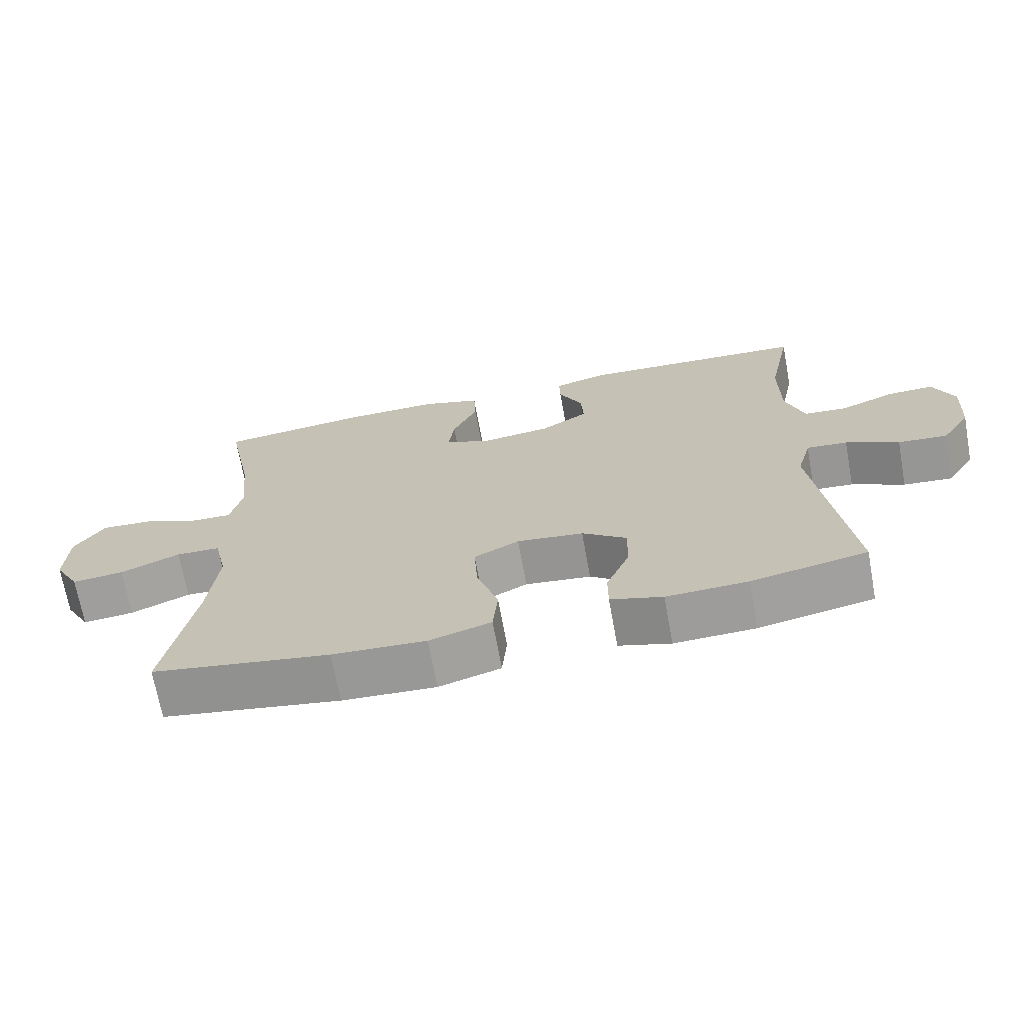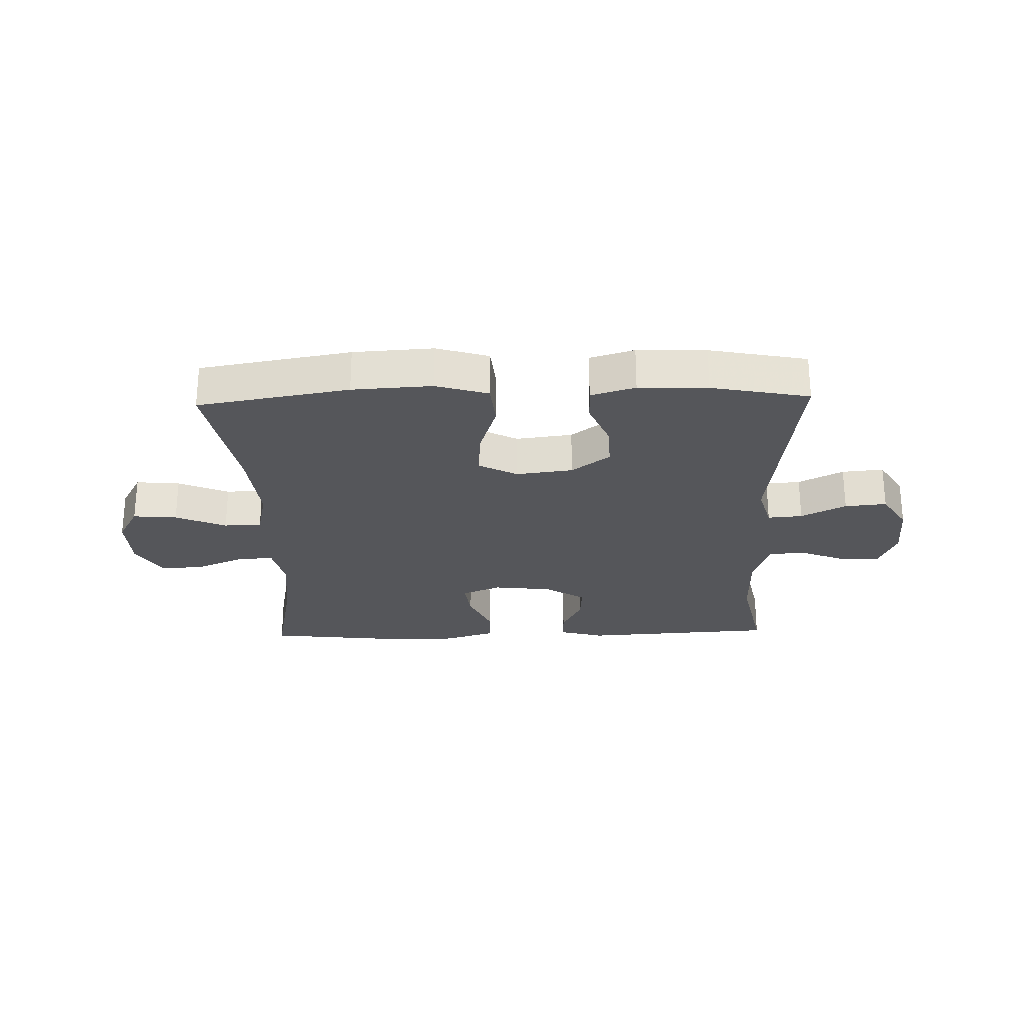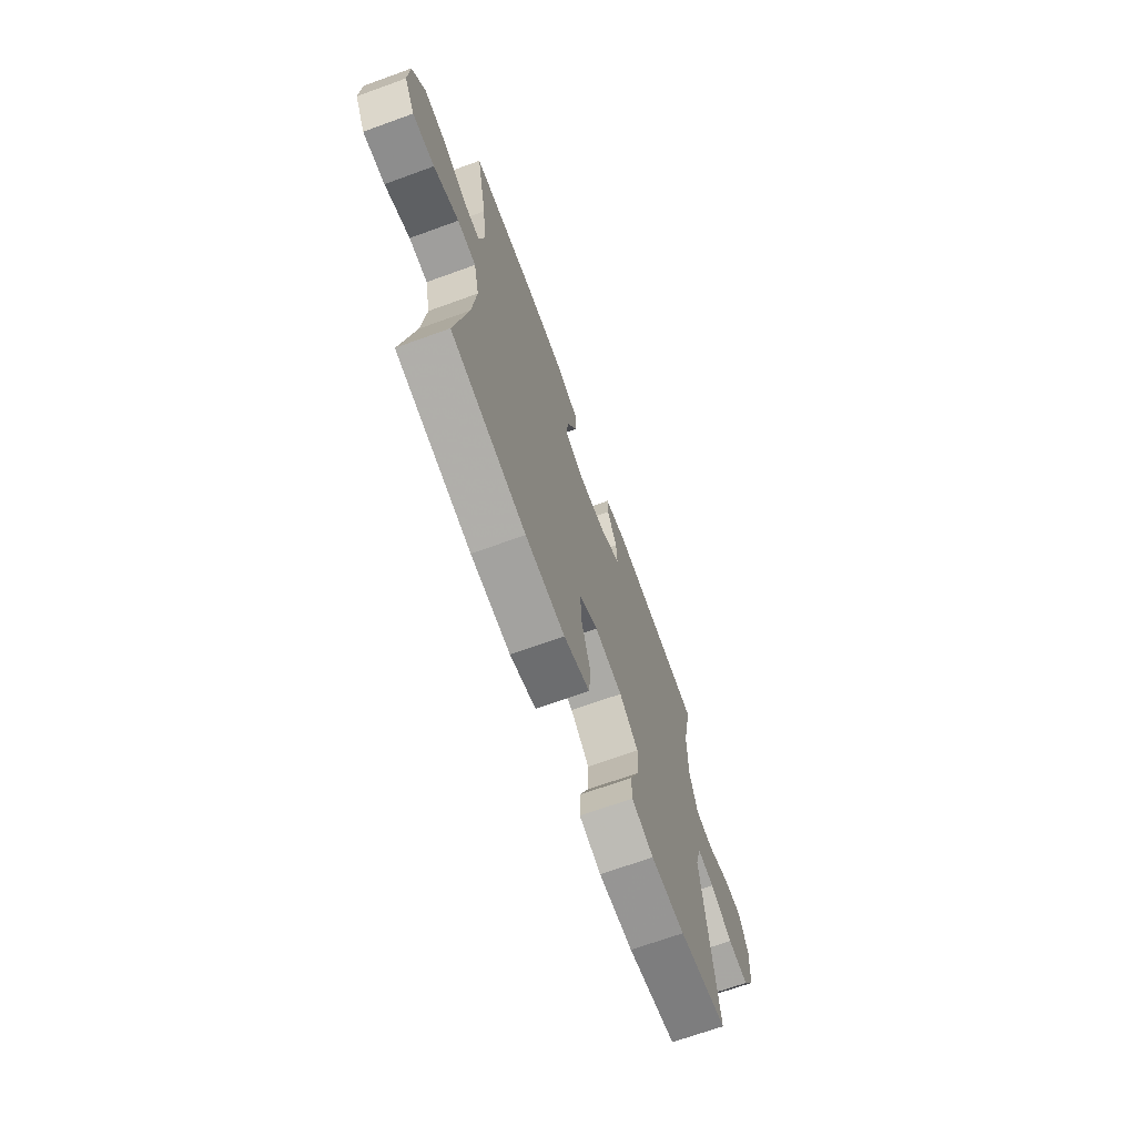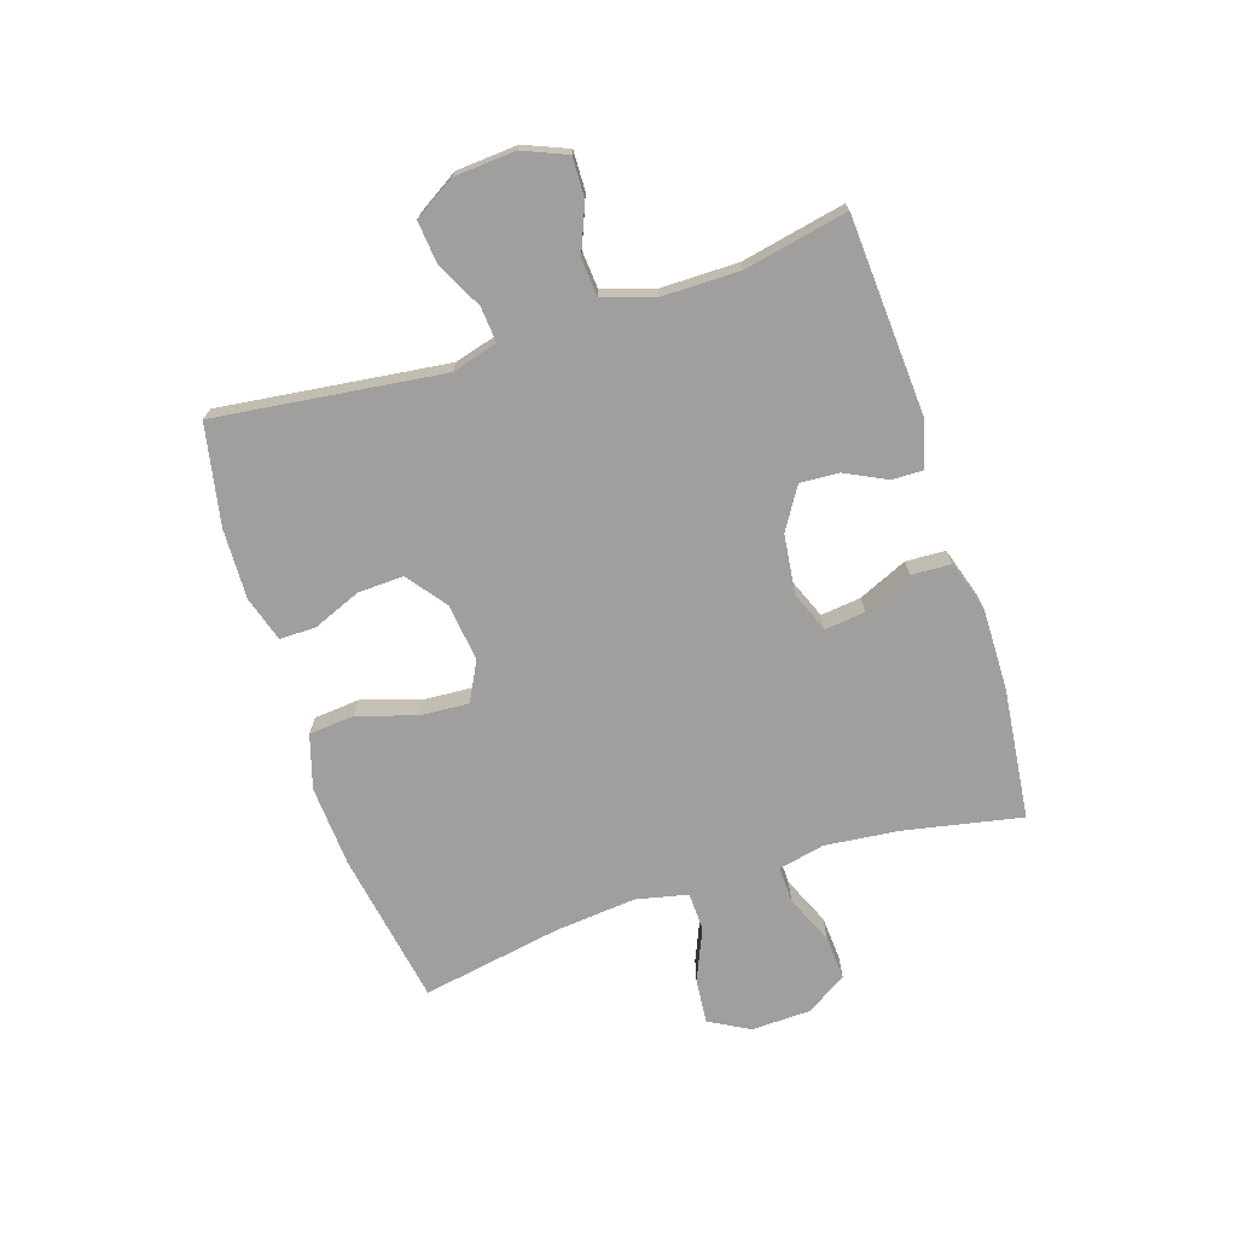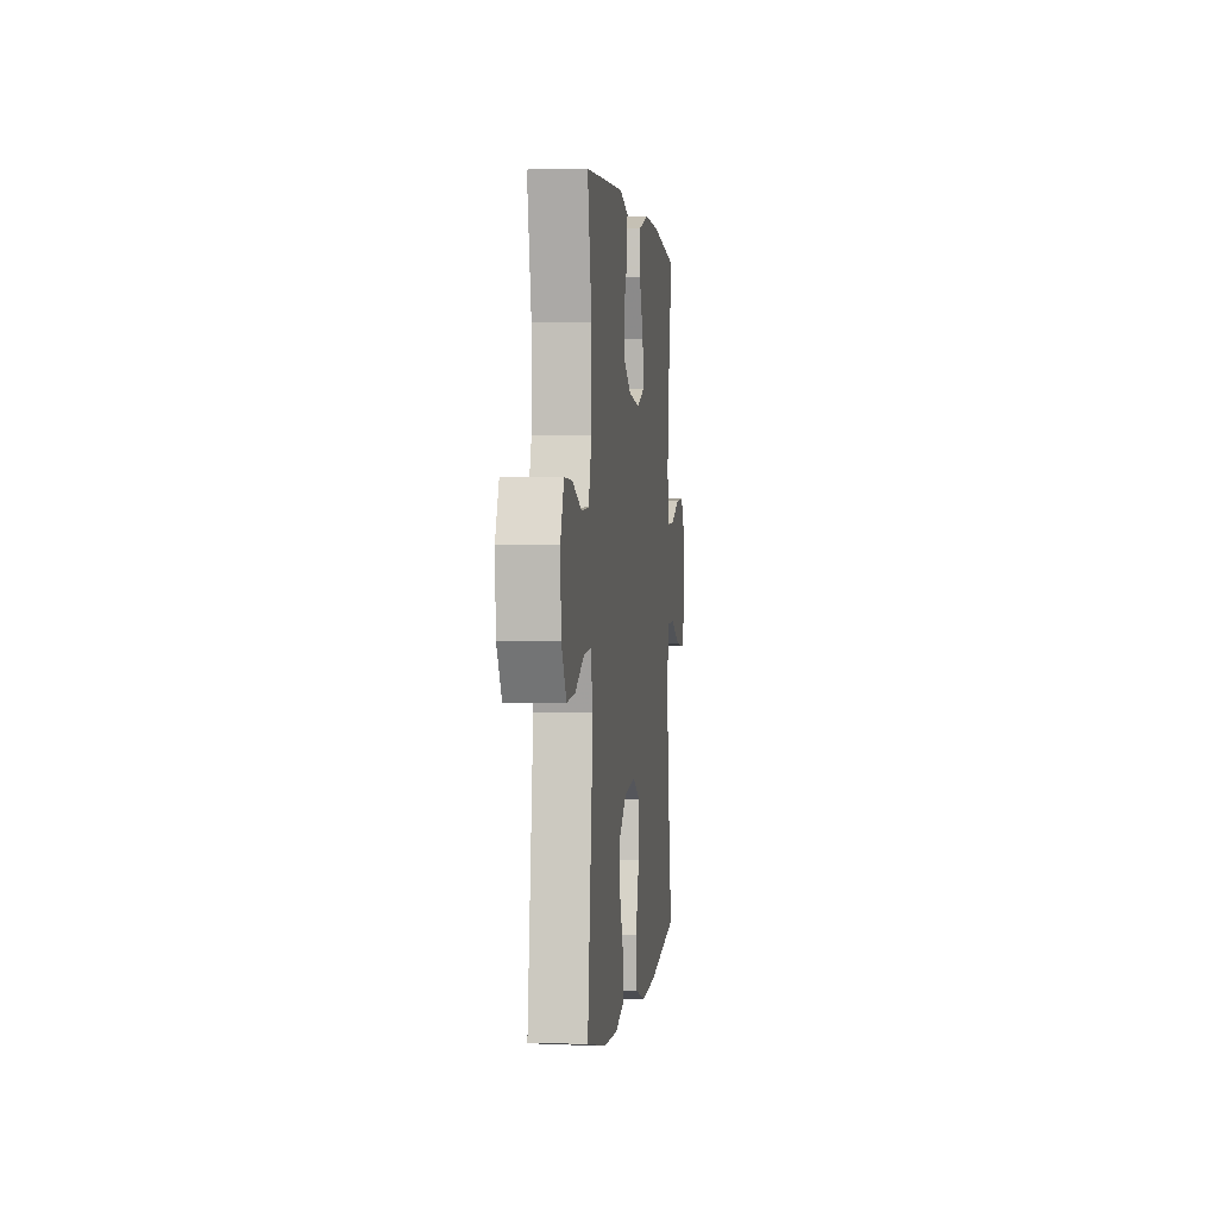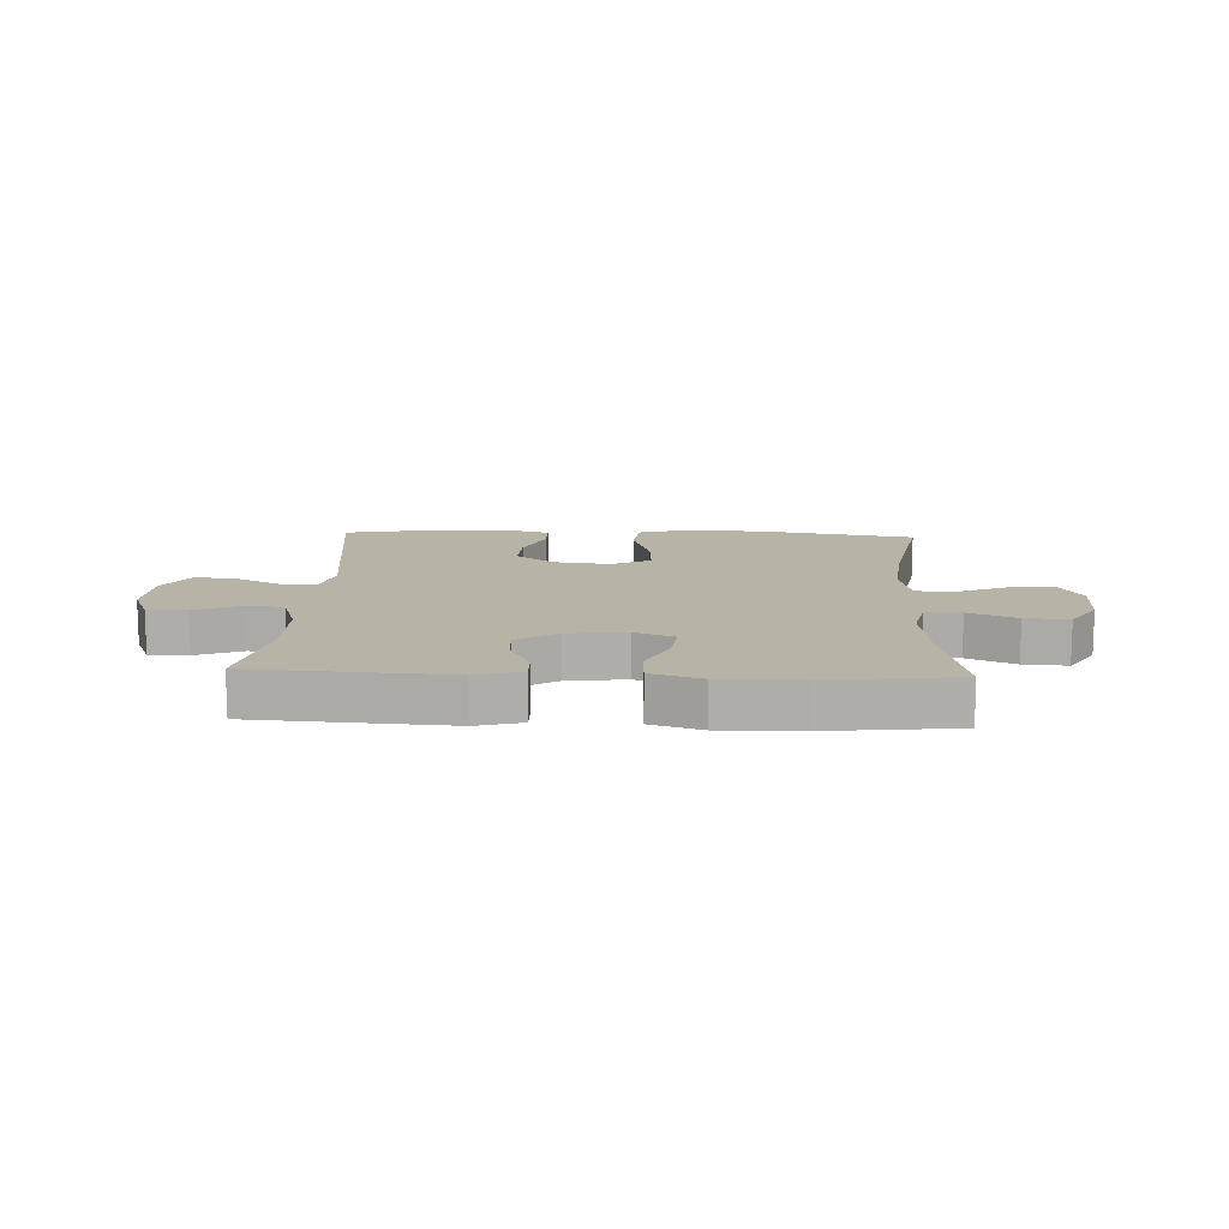
<metadata>
{"format":"obj","ext":"obj","renderer":"f3d","projection":"perspective","resolution":1024,"background":"white","views":[{"elev":-69.6,"azim":-169.7,"up":"+Z"},{"elev":-25.8,"azim":-178.3,"up":"+Y"},{"elev":-69.4,"azim":109.9,"up":"+Z"},{"elev":-71.4,"azim":-72.0,"up":"+Y"},{"elev":1.3,"azim":-83.2,"up":"+Z"},{"elev":12.6,"azim":2.6,"up":"+Y"}]}
</metadata>
<code>
v 0.5 0.07 -0.5
v 0.243 0.07 -0.544
v 0.108 0.07 -0.552
v 0.019 0.07 -0.525
v 0.012 0.07 -0.449
v 0.043 0.07 -0.352
v 0.048 0.07 -0.271
v -0.017 0.07 -0.237
v -0.113 0.07 -0.249
v -0.178 0.07 -0.298
v -0.175 0.07 -0.374
v -0.142 0.07 -0.454
v -0.142 0.07 -0.514
v -0.217 0.07 -0.537
v -0.334 0.07 -0.533
v -0.5 0.07 -0.5
v -0.453 0.07 -0.123
v -0.474 0.07 -0.047
v -0.533 0.07 -0.052
v -0.609 0.07 -0.091
v -0.68 0.07 -0.098
v -0.722 0.07 -0.03
v -0.729 0.07 0.072
v -0.699 0.07 0.144
v -0.633 0.07 0.142
v -0.554 0.07 0.11
v -0.492 0.07 0.115
v -0.465 0.07 0.199
v -0.465 0.07 0.329
v -0.5 0.07 0.5
v -0.17 0.07 0.52
v -0.094 0.07 0.499
v -0.095 0.07 0.447
v -0.129 0.07 0.378
v -0.133 0.07 0.314
v -0.064 0.07 0.271
v 0.035 0.07 0.259
v 0.102 0.07 0.286
v 0.094 0.07 0.353
v 0.058 0.07 0.434
v 0.061 0.07 0.5
v 0.147 0.07 0.527
v 0.282 0.07 0.525
v 0.5 0.07 0.5
v 0.461 0.07 0.304
v 0.448 0.07 0.182
v 0.465 0.07 0.105
v 0.525 0.07 0.107
v 0.606 0.07 0.142
v 0.68 0.07 0.147
v 0.723 0.07 0.079
v 0.726 0.07 -0.02
v 0.689 0.07 -0.087
v 0.614 0.07 -0.08
v 0.528 0.07 -0.043
v 0.464 0.07 -0.045
v 0.445 0.07 -0.131
v 0.458 0.07 -0.266
v 0.5 0 -0.5
v 0.243 0 -0.544
v 0.108 0 -0.552
v 0.019 0 -0.525
v 0.012 0 -0.449
v 0.043 0 -0.352
v 0.048 0 -0.271
v -0.017 0 -0.237
v -0.113 0 -0.249
v -0.178 0 -0.298
v -0.175 0 -0.374
v -0.142 0 -0.454
v -0.142 0 -0.514
v -0.217 0 -0.537
v -0.334 0 -0.533
v -0.5 0 -0.5
v -0.453 0 -0.123
v -0.474 0 -0.047
v -0.533 0 -0.052
v -0.609 0 -0.091
v -0.68 0 -0.098
v -0.722 0 -0.03
v -0.729 0 0.072
v -0.699 0 0.144
v -0.633 0 0.142
v -0.554 0 0.11
v -0.492 0 0.115
v -0.465 0 0.199
v -0.465 0 0.329
v -0.5 0 0.5
v -0.17 0 0.52
v -0.094 0 0.499
v -0.095 0 0.447
v -0.129 0 0.378
v -0.133 0 0.314
v -0.064 0 0.271
v 0.035 0 0.259
v 0.102 0 0.286
v 0.094 0 0.353
v 0.058 0 0.434
v 0.061 0 0.5
v 0.147 0 0.527
v 0.282 0 0.525
v 0.5 0 0.5
v 0.461 0 0.304
v 0.448 0 0.182
v 0.465 0 0.105
v 0.525 0 0.107
v 0.606 0 0.142
v 0.68 0 0.147
v 0.723 0 0.079
v 0.726 0 -0.02
v 0.689 0 -0.087
v 0.614 0 -0.08
v 0.528 0 -0.043
v 0.464 0 -0.045
v 0.445 0 -0.131
v 0.458 0 -0.266
f 53 54 55
f 52 53 55
f 51 52 55
f 50 51 55
f 49 50 55
f 48 49 55
f 47 48 55 56
f 46 47 56 57
f 43 44 45
f 42 43 45
f 41 42 45
f 40 41 45
f 39 40 45
f 38 39 45 46
f 37 38 46 57
f 32 33 34
f 31 32 34
f 30 31 34
f 29 30 34
f 28 29 34 35
f 27 28 35 36
f 24 25 26
f 23 24 26
f 22 23 26
f 21 22 26
f 20 21 26
f 19 20 26
f 18 19 26 27
f 37 57 58
f 36 37 58
f 27 36 58
f 18 27 58
f 17 18 58
f 15 16 17
f 14 15 17
f 13 14 17
f 12 13 17
f 11 12 17
f 4 5 6
f 3 4 6
f 2 3 6
f 1 2 6
f 58 1 6
f 58 6 7
f 10 11 17
f 9 10 17
f 8 9 17
f 8 17 58
f 7 8 58
f 113 112 111
f 113 111 110
f 113 110 109
f 113 109 108
f 113 108 107
f 113 107 106
f 114 113 106 105
f 115 114 105 104
f 103 102 101
f 103 101 100
f 103 100 99
f 103 99 98
f 103 98 97
f 104 103 97 96
f 115 104 96 95
f 92 91 90
f 92 90 89
f 92 89 88
f 92 88 87
f 93 92 87 86
f 94 93 86 85
f 84 83 82
f 84 82 81
f 84 81 80
f 84 80 79
f 84 79 78
f 84 78 77
f 85 84 77 76
f 116 115 95
f 116 95 94
f 116 94 85
f 116 85 76
f 116 76 75
f 75 74 73
f 75 73 72
f 75 72 71
f 75 71 70
f 75 70 69
f 64 63 62
f 64 62 61
f 64 61 60
f 64 60 59
f 64 59 116
f 65 64 116
f 75 69 68
f 75 68 67
f 75 67 66
f 116 75 66
f 116 66 65
f 1 59 60 2
f 2 60 61 3
f 3 61 62 4
f 4 62 63 5
f 5 63 64 6
f 6 64 65 7
f 7 65 66 8
f 8 66 67 9
f 9 67 68 10
f 10 68 69 11
f 11 69 70 12
f 12 70 71 13
f 13 71 72 14
f 14 72 73 15
f 15 73 74 16
f 16 74 75 17
f 17 75 76 18
f 18 76 77 19
f 19 77 78 20
f 20 78 79 21
f 21 79 80 22
f 22 80 81 23
f 23 81 82 24
f 24 82 83 25
f 25 83 84 26
f 26 84 85 27
f 27 85 86 28
f 28 86 87 29
f 29 87 88 30
f 30 88 89 31
f 31 89 90 32
f 32 90 91 33
f 33 91 92 34
f 34 92 93 35
f 35 93 94 36
f 36 94 95 37
f 37 95 96 38
f 38 96 97 39
f 39 97 98 40
f 40 98 99 41
f 41 99 100 42
f 42 100 101 43
f 43 101 102 44
f 44 102 103 45
f 45 103 104 46
f 46 104 105 47
f 47 105 106 48
f 48 106 107 49
f 49 107 108 50
f 50 108 109 51
f 51 109 110 52
f 52 110 111 53
f 53 111 112 54
f 54 112 113 55
f 55 113 114 56
f 56 114 115 57
f 57 115 116 58
f 58 116 59 1

</code>
